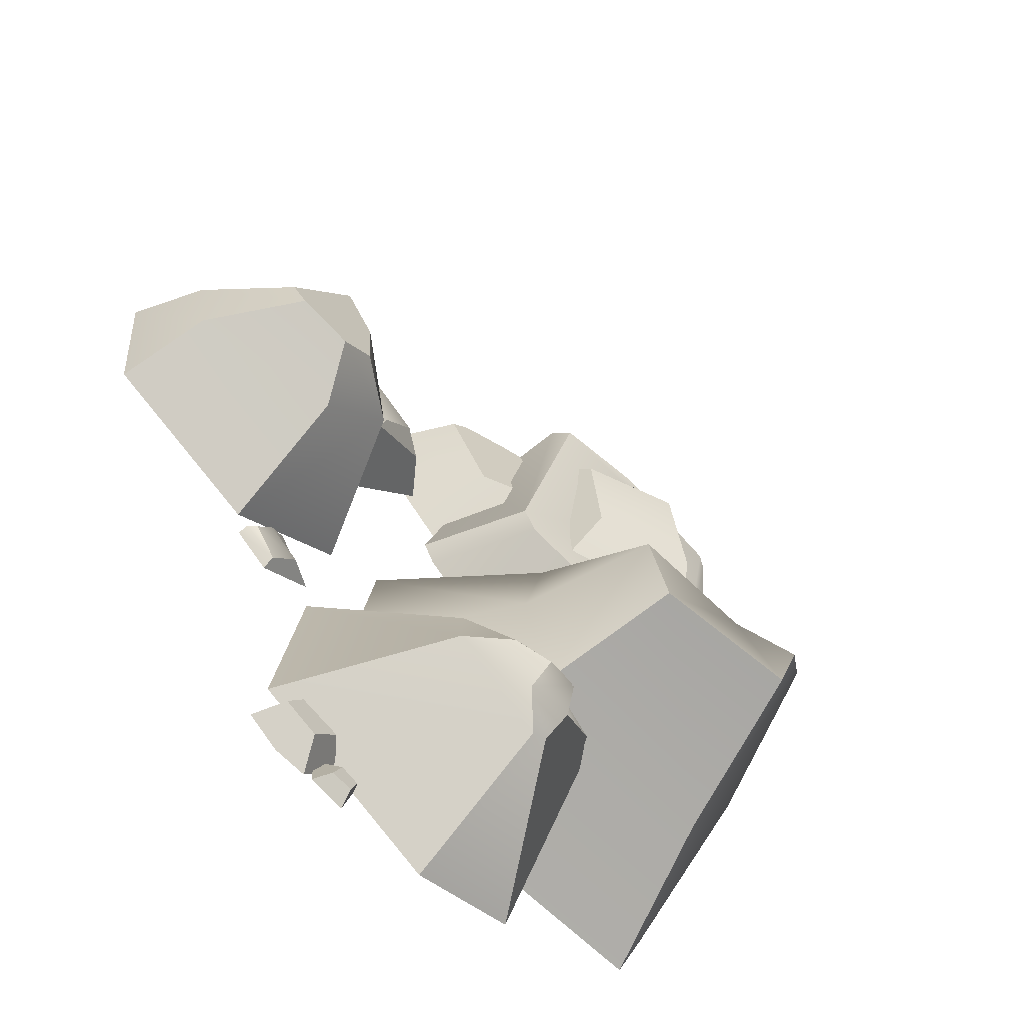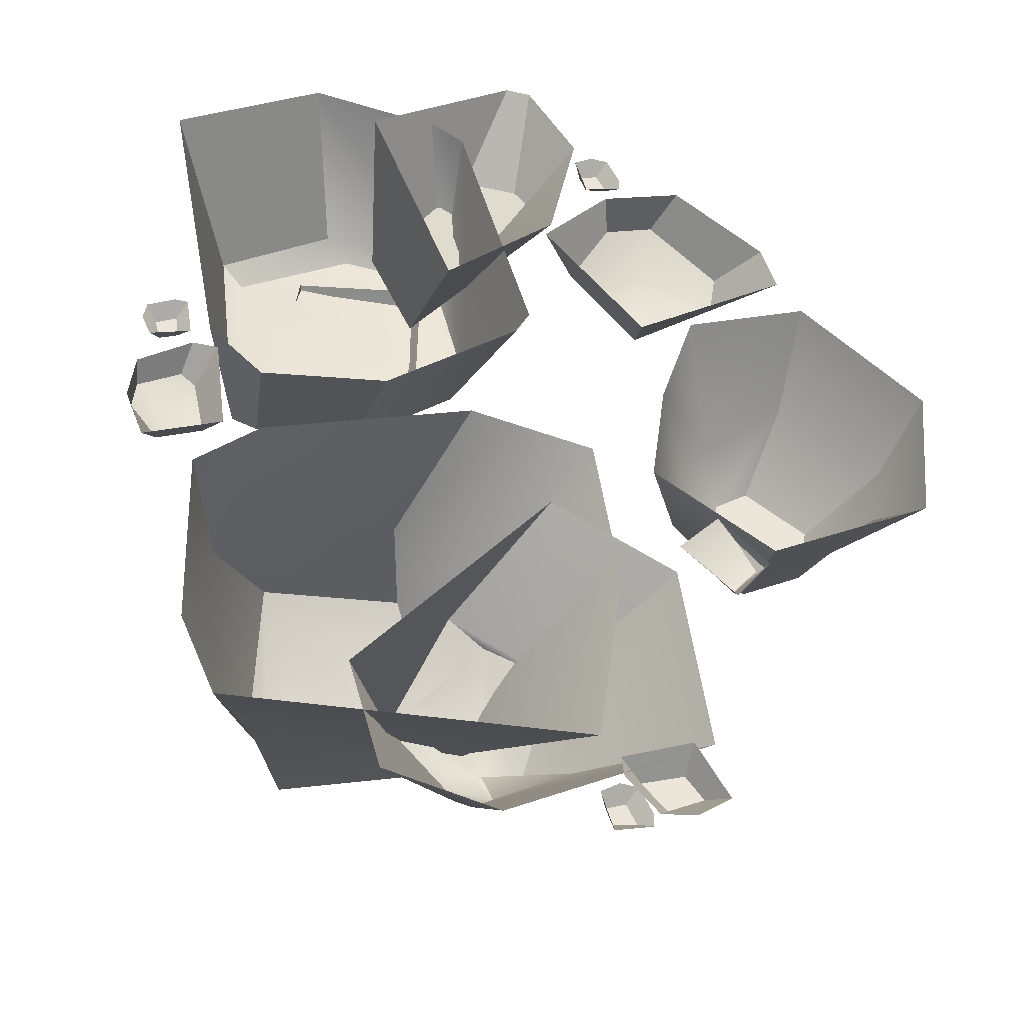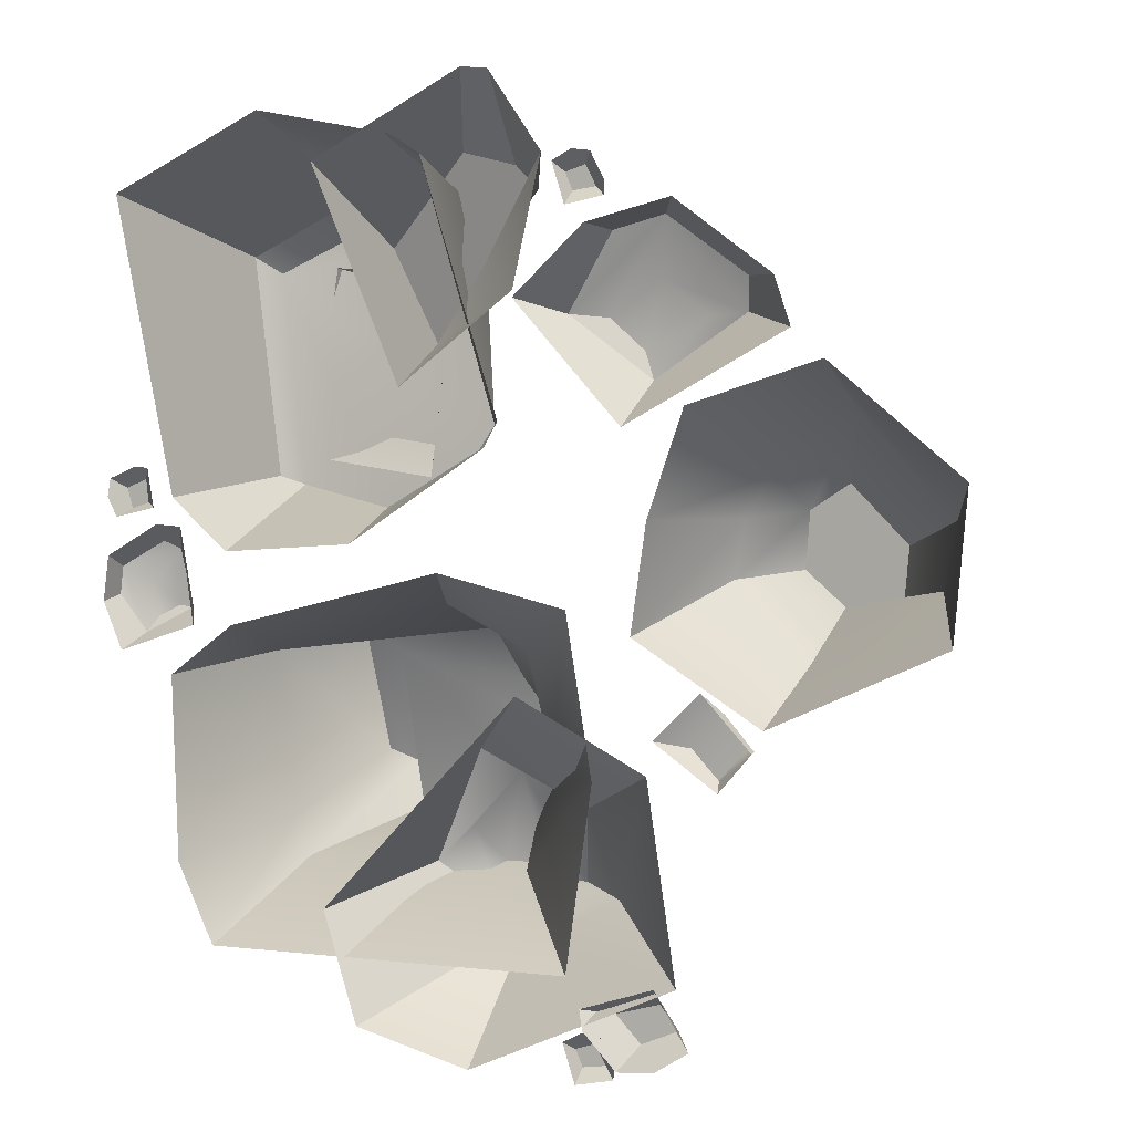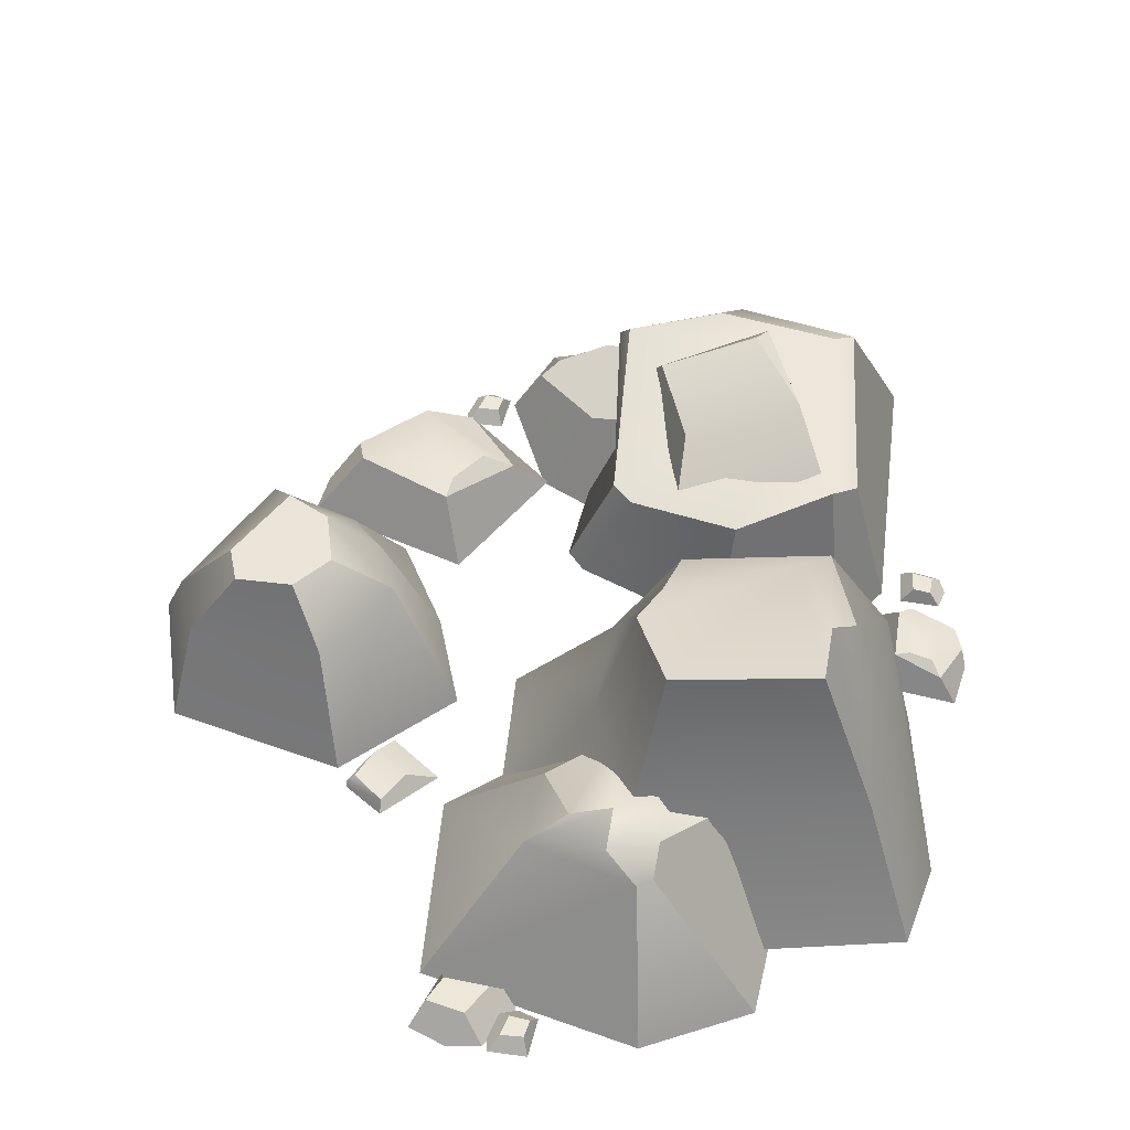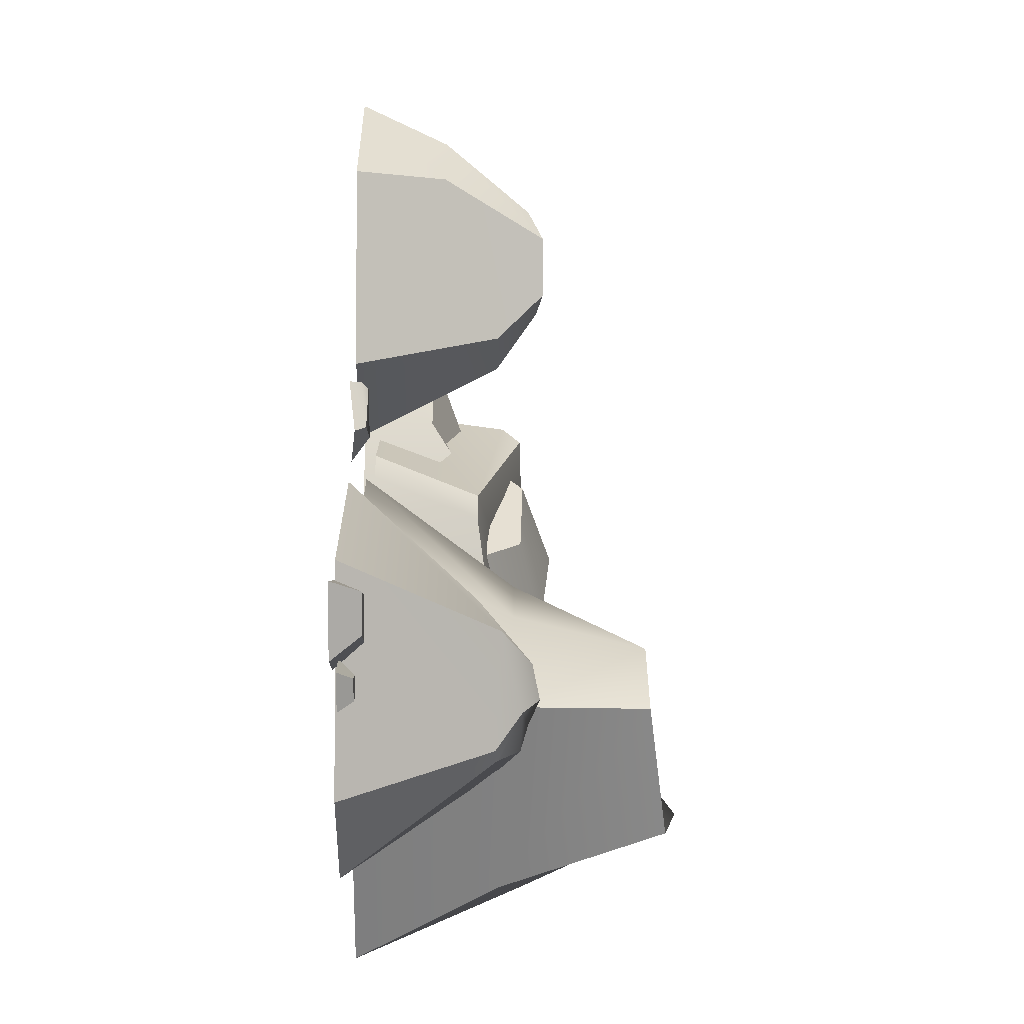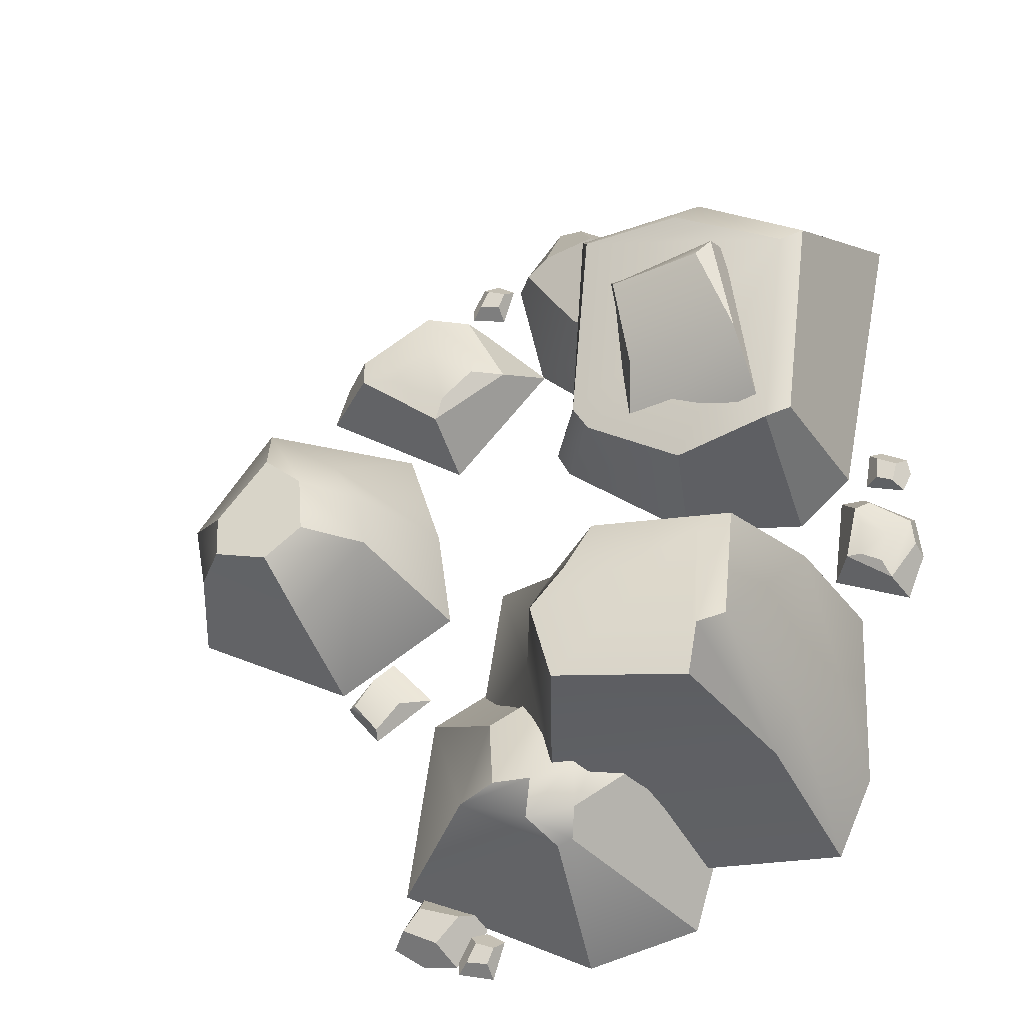
<metadata>
{"format":"obj","ext":"obj","renderer":"f3d","projection":"perspective","resolution":1024,"background":"white","views":[{"elev":-62.9,"azim":134.6,"up":"+Z"},{"elev":-36.7,"azim":-11.7,"up":"+Z"},{"elev":5.5,"azim":19.2,"up":"+Z"},{"elev":50.0,"azim":176.6,"up":"+Y"},{"elev":-59.8,"azim":89.4,"up":"+Z"},{"elev":-27.1,"azim":-164.8,"up":"+Z"}]}
</metadata>
<code>
v  -1.657 1.804 -0.8466
v  -0.7329 1.804 -1.008
v  -0.5337 1.963 -1.358
v  -0.6787 1.978 -1.868
v  -1.618 2.111 -2.013
v  -1.695 2.197 -1.697
v  -2.088 0 -0.4822
v  -0.663 0 -0.0982
v  -1.018 1.055 -0.4122
v  -2.275 1.078 -0.7835
v  0.1915 0 -0.2976
v  0.3636 0 -1.367
v  -0.277 1.055 -1.367
v  -0.449 1.055 -0.7039
v  0.1915 0 -2.597
v  -2.252 0 -2.597
v  -1.98 0.9646 -2.166
v  -0.449 1.055 -2.191
v  -2.491 0 -2.058
v  -2.523 0 -0.8215
v  -2.16 1.146 -1.919
v  -0.6779 1.518 -0.8277
v  -0.8928 1.638 -0.6344
v  -1.864 1.649 -0.6687
v  -1.868 2.08 -1.599
v  -0.4062 0.8547 -1.471
v  0.0644 0.8106 -1.691
v  -0.0602 1.171 -2.257
v  -0.337 1.224 -2.267
v  -0.6278 1.153 -2.136
v  -0.7968 0.9596 -1.891
v  0.2294 0.9671 -2.317
v  0.733 -0.053 -1.297
v  0.9269 -0.053 -2.607
v  -0.4569 0.936 -2.67
v  -0.2755 1.109 -2.503
v  -0.4431 -0.053 -3.241
v  -1.034 0.9293 -2.134
v  -0.6135 1.099 -2.453
v  -0.5621 0.9496 -2.633
v  -1.21 -0.053 -3.029
v  -1.431 -0.053 -2.283
v  -0.6615 0.7666 -1.325
v  -0.1206 -0.053 -0.8425
v  1.668 1.23 -0.3582
v  1.411 1.188 -0.1205
v  1.437 1.19 0.2624
v  1.691 1.23 0.4402
v  2.097 1.128 0.0595
v  2.05 1.224 -0.279
v  1.452 -0.0057 -0.9853
v  0.6146 -0.0172 -0.4487
v  1.011 0.9199 -0.1724
v  1.51 0.9258 -0.7051
v  0.9477 -0.0057 0.9652
v  1.808 -0.0057 1.255
v  1.845 0.7668 0.9212
v  1.278 0.8596 0.5173
v  2.673 -0.0057 0.5395
v  2.502 0.5686 0.2688
v  2.592 -0.0057 -0.4476
v  2.423 0.5686 -0.1622
v  -2.25 1.167 1.786
v  -1.462 1.127 2.145
v  -0.7694 1.108 2.038
v  -0.5659 0.7828 0.7994
v  -0.6783 0.7822 0.6301
v  -1.375 0.9003 0.2313
v  -2.054 1.081 0.3615
v  -2.871 -0 2.286
v  -1.869 -0 2.792
v  -1.629 1.025 2.281
v  -2.407 1.071 1.897
v  -0.762 -0 2.5
v  -0.2525 -0 0.8541
v  -0.7071 0.9684 2.145
v  -0.3452 -0 0.6863
v  -1.259 -0 0.0656
v  -2.498 -0 0.3339
v  -2.235 1.069 0.4174
v  -1.294 0.8494 1.941
v  -0.6517 0.4617 2.528
v  -0.2763 0.4025 2.44
v  -0.1258 0.4025 2.287
v  -0.4859 0.4025 1.822
v  -0.9867 0.8494 1.32
v  -1.444 -0.1168 2.46
v  -0.4424 -0.1168 3.007
v  0.0767 -0.1168 2.488
v  -0.1093 -0.1168 1.659
v  -0.8628 -0.1168 1.061
v  0.5766 0.4021 1.286
v  0.3447 0.4021 1.49
v  0.6859 0.4021 1.729
v  0.9943 0.4021 1.502
v  0.5648 -0.0572 0.8321
v  -0.136 -0.0572 1.613
v  0.123 0.2514 1.513
v  0.6339 0.3953 1.106
v  0.3262 -0.0572 2.063
v  0.4094 0.2514 2.024
v  0.8798 -0.0572 2.212
v  1.512 -0.0572 1.746
v  1.258 0.3233 1.746
v  0.7514 0.2514 2.12
v  1.617 -0.0572 1.437
v  1.236 0.3953 1.528
v  -1.646 1.363 1.642
v  -0.9705 1.134 1.625
v  -1.081 1.116 0.9434
v  -1.888 1.287 1.037
v  -1.75 1.288 1.779
v  -1.809 1.094 1.822
v  -0.9011 0.9345 1.776
v  -0.9638 0.6619 0.4566
v  -1.998 1.094 0.5471
v  0.7131 -0.0081 0.266
v  1.086 0.8965 0.2164
v  -0.9627 -0 2.624
v  -0.2669 -0.1168 2.991
v  -2.123 -0 -0.006
v  -2.568 0.2187 -0.3915
v  -2.715 0.2187 -0.4632
v  -2.763 0.2187 -0.248
v  -2.589 0.2187 -0.1435
v  -2.349 -0.0243 -0.4895
v  -2.873 -0.0243 -0.673
v  -2.772 0.1389 -0.5669
v  -2.469 0.2151 -0.4001
v  -2.999 -0.0243 -0.3558
v  -2.963 0.1389 -0.3231
v  -2.959 -0.0243 -0.0552
v  -2.603 -0.0243 0.159
v  -2.655 0.177 0.0347
v  -2.94 0.1389 -0.1366
v  -2.431 -0.0243 0.1472
v  -2.552 0.2151 -0.02
v  1.331 0.0807 -1.113
v  1.158 0.0723 -1.32
v  0.9795 0.0828 -1.129
v  1.198 0.0528 -0.906
v  1.387 0.0365 -1.119
v  1.393 -0.0414 -1.124
v  1.167 0.0017 -1.387
v  0.7656 -0.0471 -1.077
v  1.058 -0.0077 -0.7714
v  0.7702 0.1281 -2.757
v  0.8911 0.1281 -2.914
v  0.6466 0.1281 -3.023
v  0.4803 0.1281 -2.841
v  0.7862 -0.0644 -2.615
v  1.012 -0.0644 -2.993
v  0.3049 -0.0644 -2.779
v  0.7852 -0.0644 -3.141
v  0.5456 -0.0644 -3.157
v  0.3231 -0.0644 -2.915
v  0.2796 0.0797 -3.189
v  0.2321 0.0797 -3.076
v  0.3632 0.0797 -3.032
v  0.4315 0.0797 -3.166
v  0.26 -0.0178 -3.278
v  0.1783 -0.0178 -3.013
v  0.5141 -0.0178 -3.224
v  0.3036 -0.0178 -2.942
v  0.4248 -0.0178 -2.957
v  0.5162 -0.0178 -3.135
v  0.2098 0.0797 2.26
v  0.1622 0.0797 2.374
v  0.2934 0.0797 2.417
v  0.3617 0.0797 2.284
v  0.1902 -0.0178 2.171
v  0.1085 -0.0178 2.437
v  0.4443 -0.0178 2.226
v  0.2338 -0.0178 2.507
v  0.355 -0.0178 2.493
v  0.4464 -0.0178 2.314
v  -2.714 0.0797 0.2908
v  -2.83 0.0797 0.2499
v  -2.866 0.0797 0.3834
v  -2.729 0.0797 0.4438
v  -2.627 -0.0178 0.266
v  -2.896 -0.0178 0.1999
v  -2.666 -0.0178 0.5229
v  -2.96 -0.0178 0.3291
v  -2.938 -0.0178 0.4493
v  -2.755 -0.0178 0.5301
o Rocks1
g Rocks1
f 1 2 3
f 1 3 4
f 1 4 5
f 1 5 6
f 7 8 9
f 9 10 7
f 11 12 13
f 13 14 11
f 15 16 17
f 17 18 15
f 19 20 10
f 10 21 19
f 14 22 23
f 23 9 14
f 18 4 3
f 3 13 18
f 17 5 4
f 4 18 17
f 10 24 25
f 25 21 10
f 26 27 28
f 26 28 29
f 26 29 30
f 26 30 31
f 32 27 33
f 33 34 32
f 35 36 32
f 35 32 34
f 35 34 37
f 38 39 40
f 38 40 41
f 38 41 42
f 43 38 42
f 42 44 43
f 45 46 47
f 45 47 48
f 45 48 49
f 45 49 50
f 51 52 53
f 53 54 51
f 55 56 57
f 57 58 55
f 56 59 60
f 60 57 56
f 61 51 54
f 54 62 61
f 53 46 45
f 45 54 53
f 57 48 47
f 47 58 57
f 60 49 48
f 48 57 60
f 54 45 50
f 50 62 54
f 63 64 65
f 63 65 66
f 63 66 67
f 63 67 68
f 63 68 69
f 70 71 72
f 72 73 70
f 74 75 66
f 66 76 74
f 77 78 68
f 68 67 77
f 79 70 73
f 73 80 79
f 81 82 83
f 81 83 84
f 81 84 85
f 81 85 86
f 82 81 87
f 87 88 82
f 85 84 89
f 89 90 85
f 86 85 90
f 90 91 86
f 81 86 91
f 91 87 81
f 92 93 94
f 94 95 92
f 96 97 98
f 98 99 96
f 97 100 101
f 101 98 97
f 102 103 104
f 104 105 102
f 106 96 99
f 99 107 106
f 98 93 92
f 92 99 98
f 105 94 93
f 105 93 98
f 105 98 101
f 107 95 94
f 107 94 105
f 107 105 104
f 99 92 95
f 95 107 99
f 108 109 110
f 110 111 108
f 109 112 113
f 113 114 109
f 110 109 114
f 114 115 110
f 111 110 115
f 115 116 111
f 112 111 116
f 116 113 112
f 59 61 62
f 62 60 59
f 60 62 50
f 50 49 60
f 52 117 118
f 118 53 52
f 53 118 47
f 47 46 53
f 27 43 44
f 44 33 27
f 40 35 37
f 37 41 40
f 43 27 26
f 27 32 28
f 32 36 29
f 29 28 32
f 39 38 31
f 31 30 39
f 38 43 26
f 26 31 38
f 36 35 40
f 40 39 36
f 36 39 30
f 30 29 36
f 16 19 21
f 21 17 16
f 17 21 25
f 17 25 6
f 17 6 5
f 8 11 14
f 14 9 8
f 23 24 10
f 10 9 23
f 23 22 2
f 1 24 23
f 23 2 1
f 6 25 24
f 24 1 6
f 12 15 18
f 18 13 12
f 3 2 22
f 3 22 14
f 3 14 13
f 20 7 10
f 63 73 72
f 72 64 63
f 119 74 76
f 84 83 120
f 120 89 84
f 88 120 83
f 83 82 88
f 75 77 67
f 67 66 75
f 69 80 73
f 73 63 69
f 121 79 80
f 80 69 121
f 71 119 76
f 76 72 71
f 72 76 65
f 65 64 72
f 108 112 109
f 111 112 108
f 66 65 76
f 78 121 69
f 69 68 78
f 100 102 105
f 105 101 100
f 103 106 107
f 107 104 103
f 58 47 118
f 117 55 58
f 58 118 117
f 122 123 124
f 124 125 122
f 126 127 128
f 128 129 126
f 127 130 131
f 131 128 127
f 132 133 134
f 134 135 132
f 136 126 129
f 129 137 136
f 128 123 122
f 122 129 128
f 135 124 123
f 135 123 128
f 135 128 131
f 137 125 124
f 137 124 135
f 137 135 134
f 129 122 125
f 125 137 129
f 130 132 135
f 135 131 130
f 133 136 137
f 137 134 133
f 138 139 140
f 140 141 138
f 139 142 143
f 143 144 139
f 140 139 144
f 144 145 140
f 141 140 145
f 145 146 141
f 142 141 146
f 146 143 142
f 138 142 139
f 141 142 138
f 147 148 149
f 149 150 147
f 151 152 148
f 148 147 151
f 153 151 147
f 147 150 153
f 154 155 149
f 154 149 148
f 154 148 152
f 156 153 150
f 156 150 149
f 156 149 155
f 157 158 159
f 159 160 157
f 161 162 158
f 158 157 161
f 163 161 157
f 157 160 163
f 164 165 159
f 164 159 158
f 164 158 162
f 166 163 160
f 166 160 159
f 166 159 165
f 167 168 169
f 169 170 167
f 171 172 168
f 168 167 171
f 173 171 167
f 167 170 173
f 174 175 169
f 174 169 168
f 174 168 172
f 176 173 170
f 176 170 169
f 176 169 175
f 177 178 179
f 179 180 177
f 181 182 178
f 178 177 181
f 183 181 177
f 177 180 183
f 184 185 179
f 184 179 178
f 184 178 182
f 186 183 180
f 186 180 179
f 186 179 185

</code>
